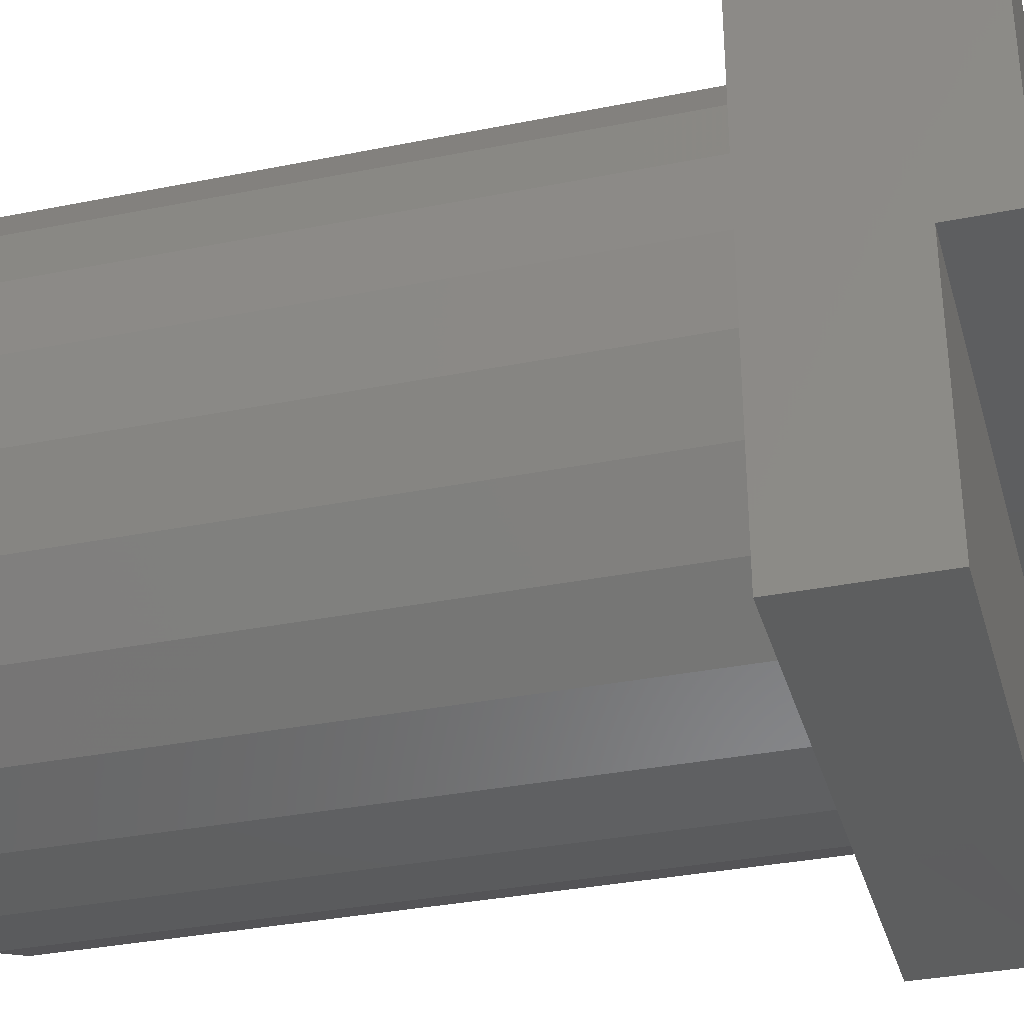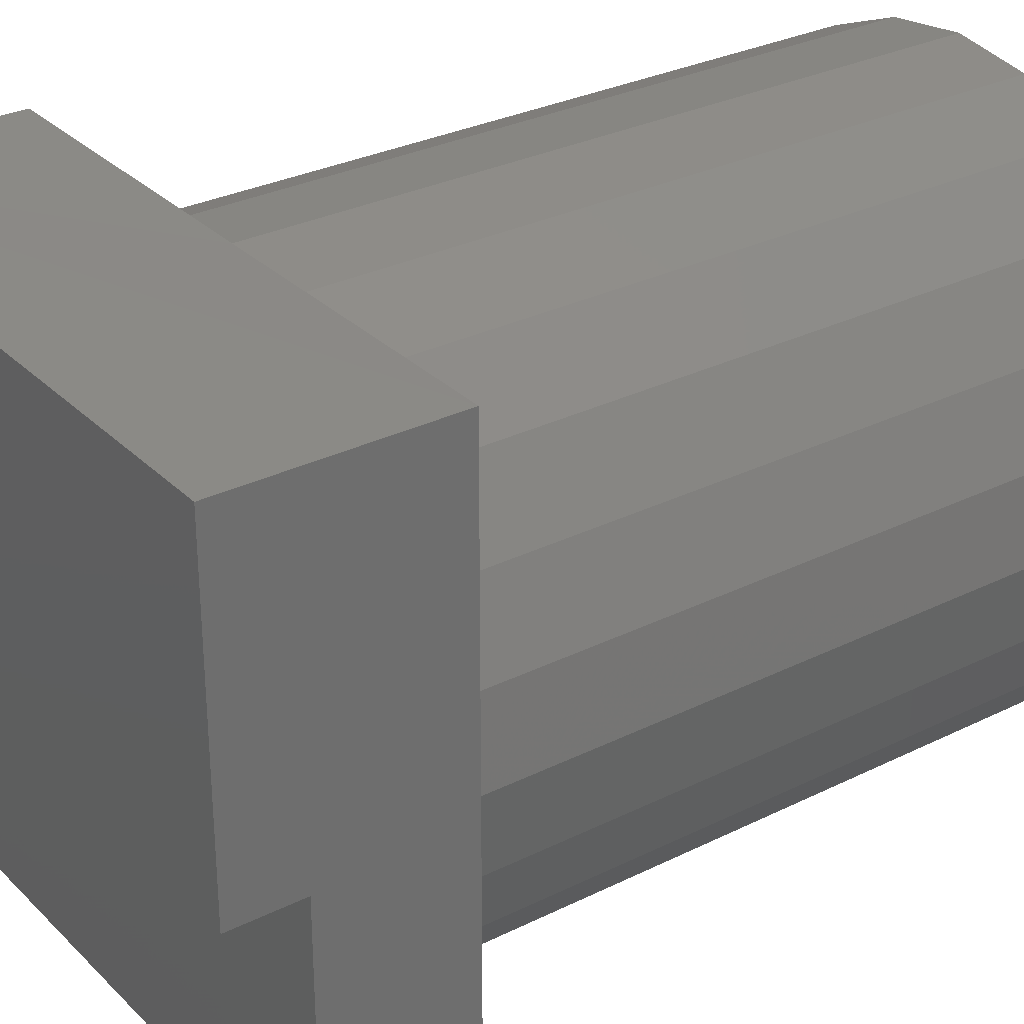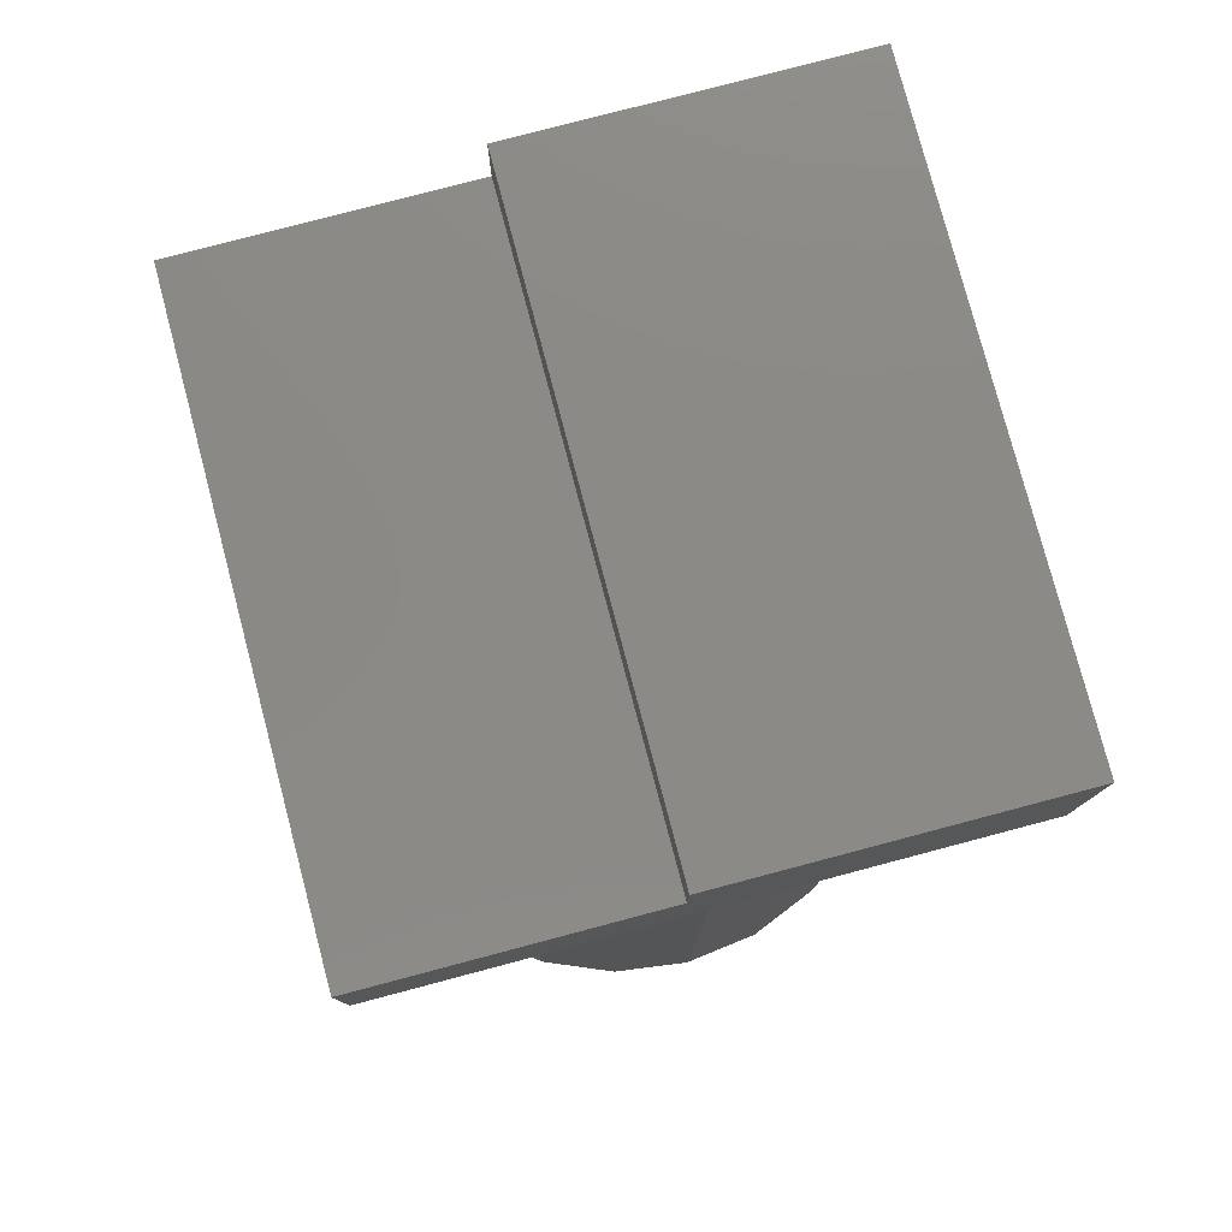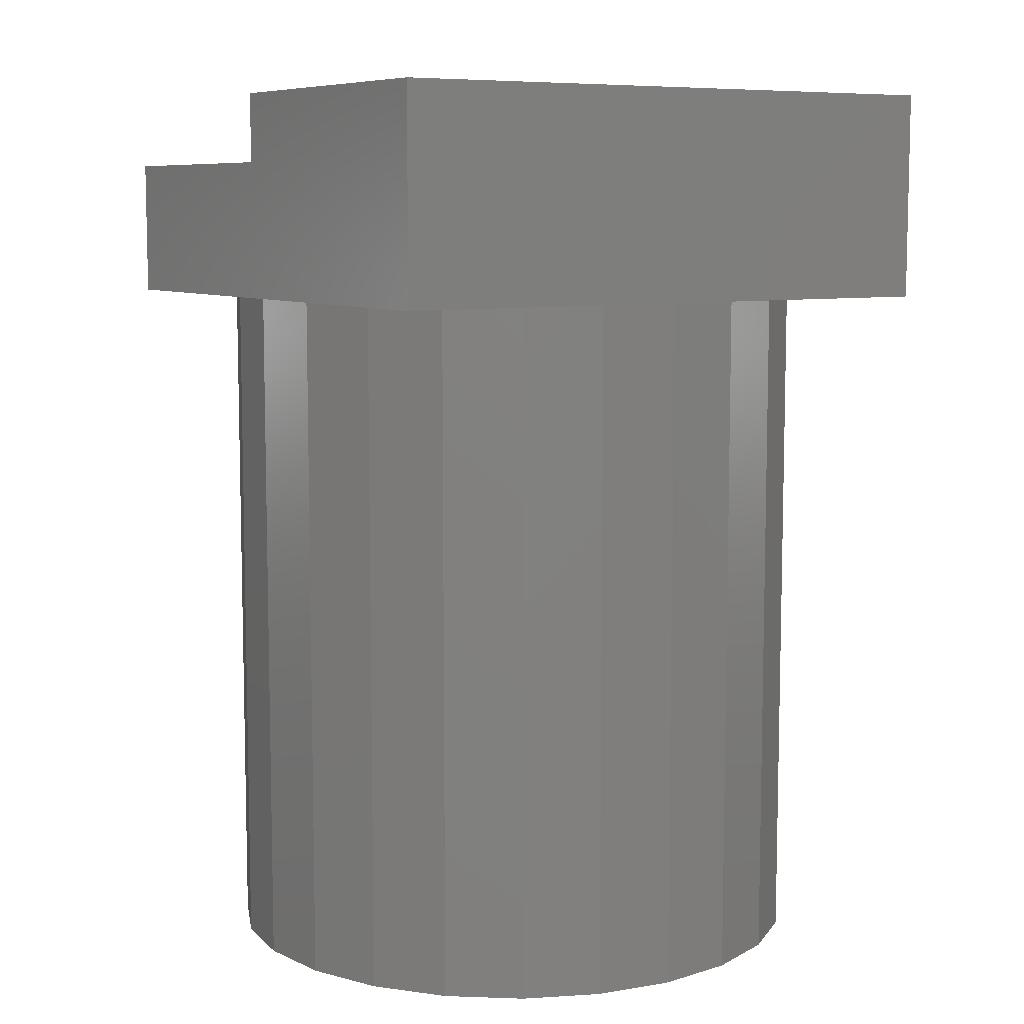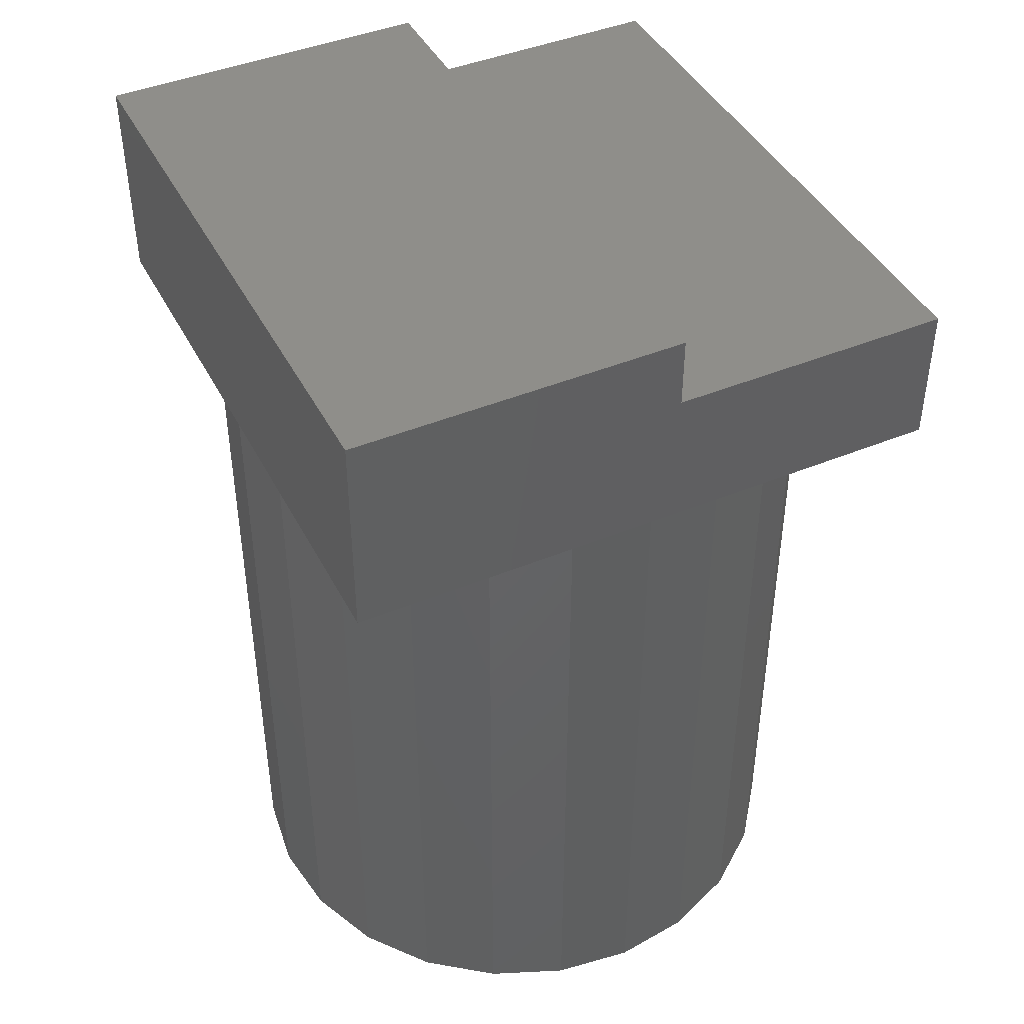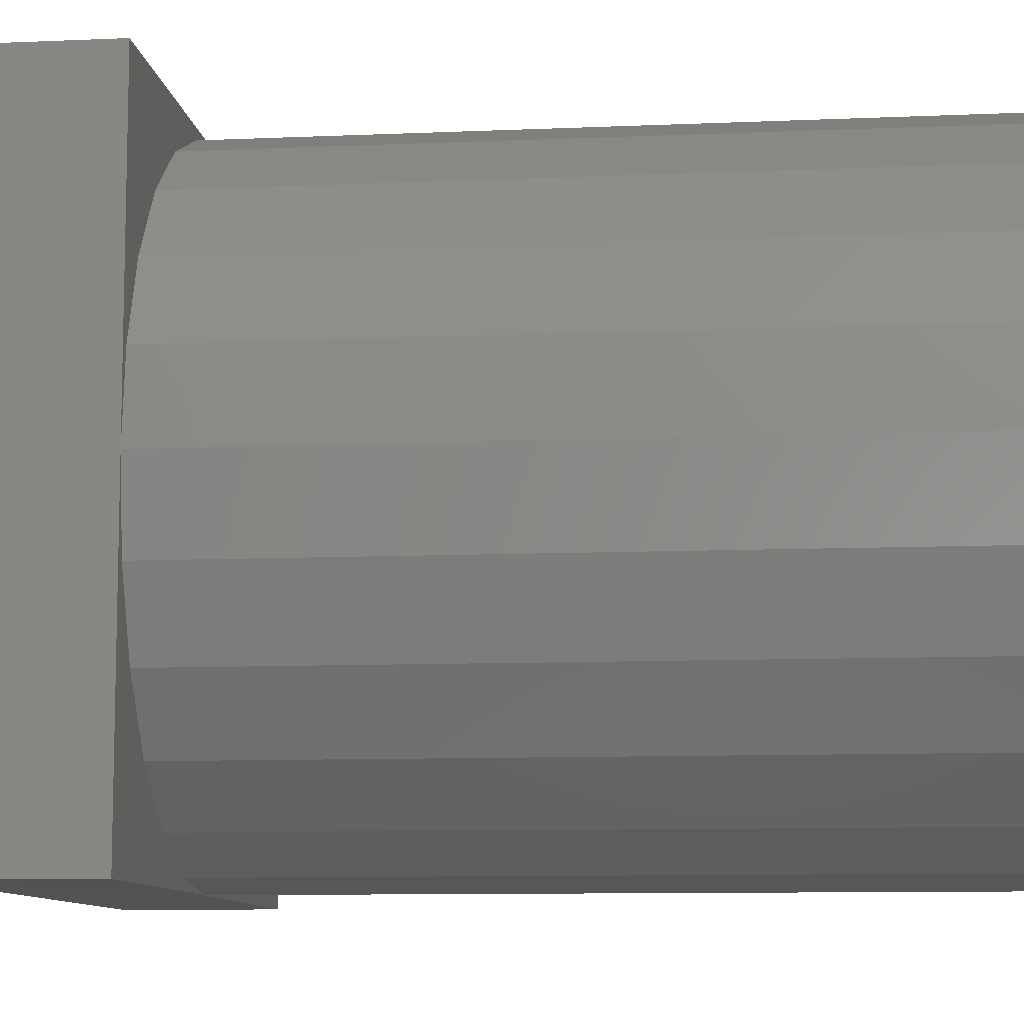
<metadata>
{"format":"stl","ext":"stl","renderer":"f3d","projection":"perspective","resolution":1024,"background":"white","views":[{"elev":-33.6,"azim":-74.6,"up":"+Y"},{"elev":30.1,"azim":54.2,"up":"+Y"},{"elev":78.9,"azim":75.2,"up":"+Z"},{"elev":8.1,"azim":147.8,"up":"+Z"},{"elev":43.4,"azim":-116.0,"up":"+Z"},{"elev":-9.5,"azim":96.6,"up":"+Y"}]}
</metadata>
<code>
# stl→obj: 112 verts, 272 faces
v 6.5 6.512 0
v 1.694 6.275 0
v 0.01243 6.5 0
v 3.261 5.623 0
v 4.605 4.587 0
v 5.635 3.239 0
v 6.282 1.67 0
v 6.5 -0.01243 0
v 6.5 -0.5124 3
v -6.5 -6.512 3
v -6.5 -0.5124 3
v 6.5 -6.512 3
v 1.67 -6.282 0
v 6.5 -6.512 0
v -0.01243 -6.5 0
v 3.239 -5.635 0
v 4.587 -4.605 0
v 5.623 -3.261 0
v 6.275 -1.694 0
v 6.433 -0.5124 0
v 6.5 6.512 4.5
v 6.5 -0.5124 4.5
v -6.5 6.512 4.5
v -6.5 6.512 0
v -2.828 2.828 -15
v -3.464 2 0
v -3.464 2 -15
v -2.828 2.828 0
v 3.933 -0.5124 0
v 3.864 -1.035 -15
v 3.864 -1.035 0
v 4 0 -15
v 4 0 0
v -2 3.464 0
v -2 3.464 -15
v 3.464 -2 0
v 2.828 -2.828 -15
v 2.828 -2.828 0
v 3.464 -2 -15
v -3.864 1.035 0
v -3.864 1.035 -15
v 2 -3.464 0
v 2 -3.464 -15
v 1.035 -3.864 0
v 1.035 -3.864 -15
v -1.41e-15 -4 0
v -1.41e-15 -4 -15
v -1.035 3.864 0
v -1.035 3.864 -15
v -1.035 -3.864 0
v -1.035 -3.864 -15
v -3.464 -2 -15
v -2.828 -2.828 0
v -2.828 -2.828 -15
v -3.464 -2 0
v -3.864 -1.035 -15
v -3.864 -1.035 0
v -4 0 -15
v -3.933 -0.5124 0
v -4 0 0
v 6.275 -1.694 -15
v 5.623 -3.261 -15
v 6.5 -0.01243 -15
v 6.282 1.67 -15
v 5.635 3.239 -15
v 4.605 4.587 -15
v 3.261 5.623 -15
v 1.694 6.275 -15
v 0.01243 6.5 -15
v -1.67 6.282 0
v -1.67 6.282 -15
v -3.239 5.635 0
v -3.239 5.635 -15
v -4.587 4.605 0
v -4.587 4.605 -15
v -5.623 3.261 -15
v -5.623 3.261 0
v -6.432 -0.5124 0
v -6.282 -1.67 -15
v -6.282 -1.67 0
v -6.5 0.01243 -15
v -6.5 0.01243 0
v 0 4 0
v 0 4 -15
v -5.635 -3.239 -15
v -5.635 -3.239 0
v -4.605 -4.587 -15
v -4.605 -4.587 0
v -3.261 -5.623 0
v -3.261 -5.623 -15
v -1.694 -6.275 0
v -1.694 -6.275 -15
v -0.01243 -6.5 -15
v 1.67 -6.282 -15
v 2 3.464 0
v 1.035 3.864 -15
v 2 3.464 -15
v 1.035 3.864 0
v 3.239 -5.635 -15
v 4.587 -4.605 -15
v -6.275 1.694 -15
v -2 -3.464 -15
v 2.828 2.828 -15
v 3.464 2 -15
v 3.864 1.035 -15
v -6.5 -6.512 0
v -6.275 1.694 0
v 3.464 2 0
v 3.864 1.035 0
v 2.828 2.828 0
v -2 -3.464 0
v -6.5 -0.5124 4.5
f 1 2 3
f 2 1 4
f 4 1 5
f 5 1 6
f 6 1 7
f 7 1 8
f 9 10 11
f 10 9 12
f 13 14 15
f 14 13 16
f 14 16 17
f 14 17 18
f 14 18 19
f 14 19 20
f 14 20 8
f 21 9 22
f 9 21 8
f 8 21 1
f 9 14 12
f 14 9 8
f 23 3 24
f 3 23 1
f 1 23 21
f 25 26 27
f 26 25 28
f 29 30 31
f 30 29 32
f 32 29 33
f 34 25 35
f 25 34 28
f 36 37 38
f 37 36 39
f 27 40 41
f 40 27 26
f 42 37 43
f 37 42 38
f 44 43 45
f 43 44 42
f 46 45 47
f 45 46 44
f 48 35 49
f 35 48 34
f 50 47 51
f 47 50 46
f 52 53 54
f 53 52 55
f 56 55 52
f 55 56 57
f 58 57 56
f 57 58 59
f 59 58 60
f 61 18 62
f 18 61 19
f 63 19 61
f 19 63 20
f 20 63 8
f 64 8 63
f 8 64 7
f 65 7 64
f 7 65 6
f 66 6 65
f 6 66 5
f 4 66 67
f 66 4 5
f 2 67 68
f 67 2 4
f 3 68 69
f 68 3 2
f 70 69 71
f 69 70 3
f 72 71 73
f 71 72 70
f 74 73 75
f 73 74 72
f 74 76 77
f 76 74 75
f 78 79 80
f 79 78 81
f 81 78 82
f 83 49 84
f 49 83 48
f 80 85 86
f 85 80 79
f 86 87 88
f 87 86 85
f 89 87 90
f 87 89 88
f 91 90 92
f 90 91 89
f 15 92 93
f 92 15 91
f 13 93 94
f 93 13 15
f 95 96 97
f 96 95 98
f 41 60 58
f 60 41 40
f 16 94 99
f 94 16 13
f 17 99 100
f 99 17 16
f 62 17 100
f 17 62 18
f 79 101 81
f 101 79 85
f 101 85 76
f 76 85 87
f 76 87 75
f 75 87 58
f 58 87 90
f 58 90 56
f 56 90 52
f 52 90 54
f 54 90 92
f 54 92 102
f 102 92 51
f 51 92 93
f 51 93 47
f 47 93 94
f 47 94 45
f 45 94 43
f 43 94 99
f 43 99 37
f 37 99 39
f 39 99 100
f 39 100 30
f 30 100 32
f 75 41 73
f 41 75 58
f 73 41 27
f 73 27 25
f 73 25 71
f 71 25 35
f 71 35 49
f 71 49 69
f 69 49 84
f 69 84 96
f 69 96 68
f 68 96 97
f 68 97 67
f 67 97 103
f 67 103 104
f 67 104 66
f 66 104 105
f 66 105 32
f 66 32 100
f 66 100 62
f 66 62 65
f 65 62 61
f 65 61 64
f 64 61 63
f 78 106 82
f 106 78 80
f 106 80 86
f 106 86 88
f 106 88 89
f 106 89 91
f 106 91 15
f 24 107 82
f 107 24 77
f 77 24 74
f 74 24 72
f 72 24 70
f 70 24 3
f 108 105 109
f 105 108 104
f 110 97 103
f 97 110 95
f 53 102 54
f 102 53 111
f 109 32 33
f 32 109 105
f 111 51 102
f 51 111 50
f 77 101 107
f 101 77 76
f 107 81 82
f 81 107 101
f 98 84 96
f 84 98 83
f 31 39 36
f 39 31 30
f 40 59 60
f 59 40 57
f 57 40 55
f 55 40 26
f 55 26 53
f 53 26 28
f 53 28 111
f 111 28 34
f 111 34 50
f 50 34 48
f 50 48 46
f 46 48 83
f 46 83 44
f 44 83 98
f 44 98 42
f 42 98 95
f 42 95 38
f 38 95 110
f 38 110 108
f 38 108 36
f 36 108 31
f 31 108 109
f 31 109 29
f 29 109 33
f 22 11 9
f 11 22 112
f 22 23 112
f 23 22 21
f 74 40 60
f 40 74 72
f 40 72 26
f 26 72 28
f 28 72 70
f 28 70 34
f 34 70 48
f 48 70 3
f 48 3 83
f 83 3 98
f 98 3 2
f 98 2 95
f 95 2 4
f 95 4 110
f 110 4 108
f 108 4 5
f 108 5 109
f 109 5 33
f 33 5 17
f 17 5 18
f 18 5 6
f 18 6 19
f 19 6 7
f 19 7 20
f 20 7 8
f 107 78 82
f 78 107 80
f 80 107 86
f 86 107 77
f 86 77 88
f 88 77 74
f 88 74 60
f 88 60 89
f 89 60 59
f 89 59 57
f 89 57 55
f 89 55 53
f 89 53 91
f 91 53 111
f 91 111 50
f 91 50 15
f 15 50 46
f 15 46 13
f 13 46 44
f 13 44 42
f 13 42 16
f 16 42 38
f 16 38 36
f 16 36 17
f 17 36 31
f 17 31 29
f 17 29 33
f 12 15 14
f 15 12 106
f 106 12 10
f 23 11 112
f 11 23 82
f 82 23 24
f 11 106 10
f 106 11 82
f 110 104 108
f 104 110 103

</code>
